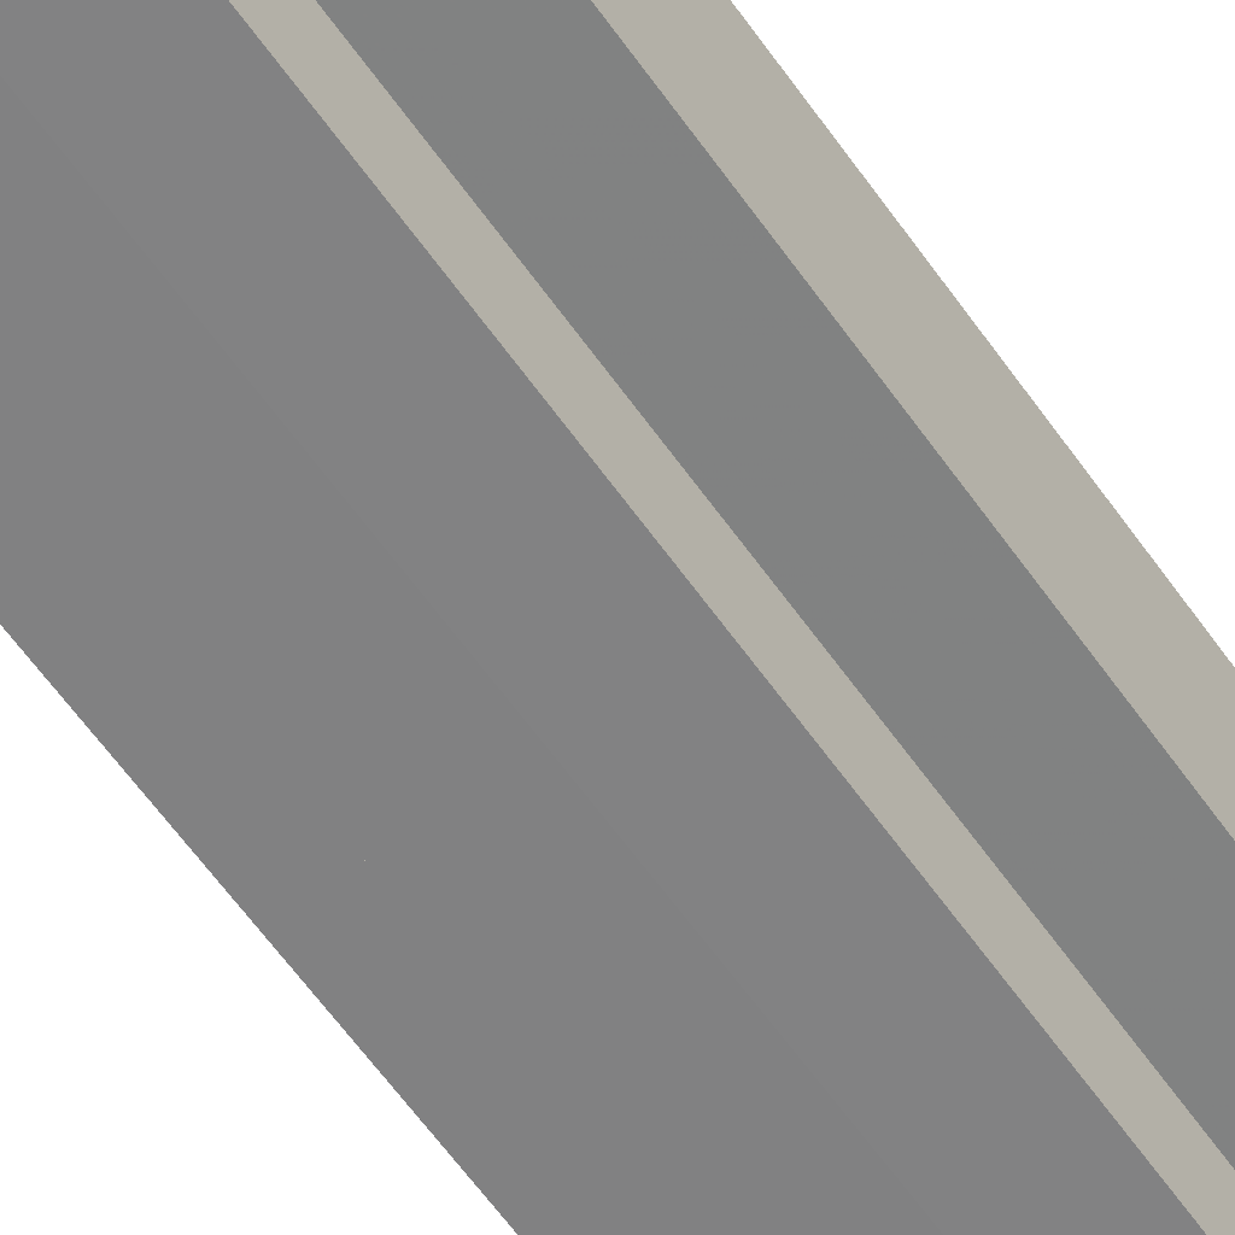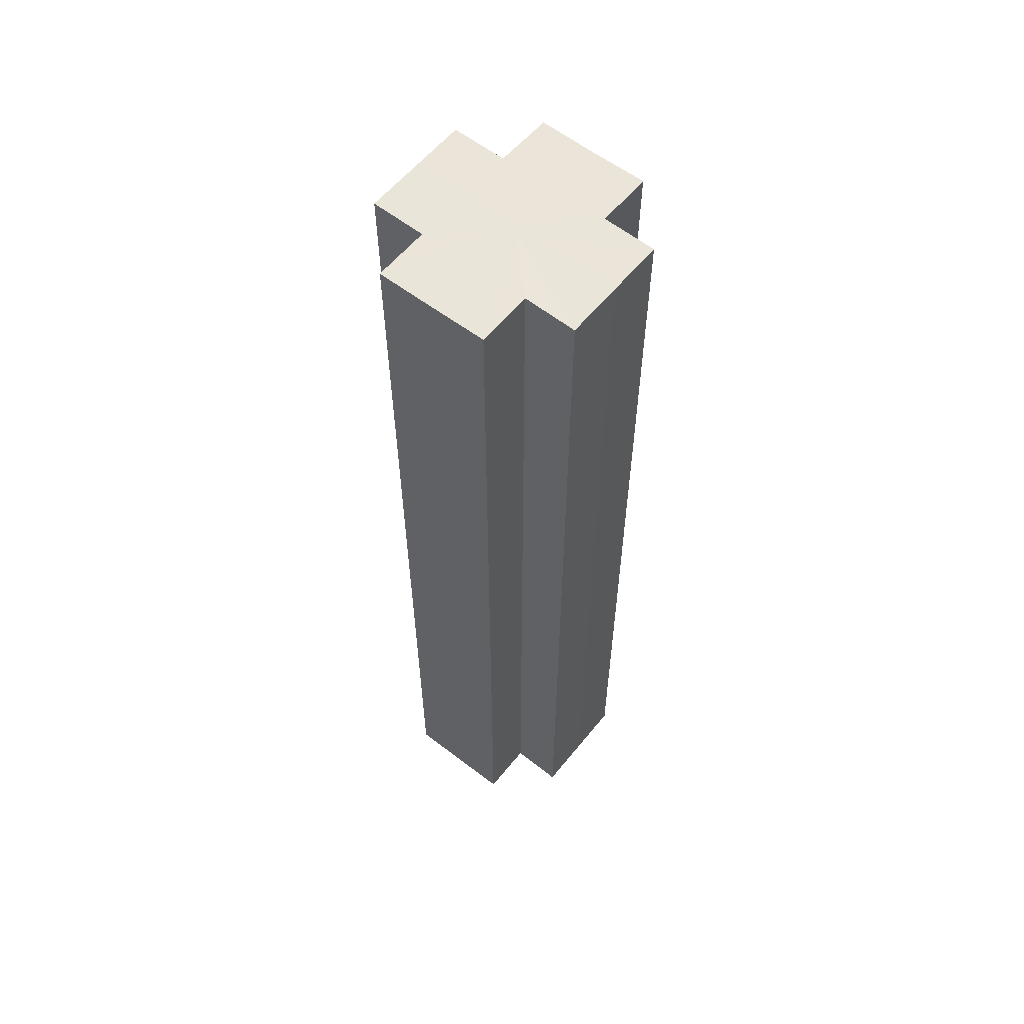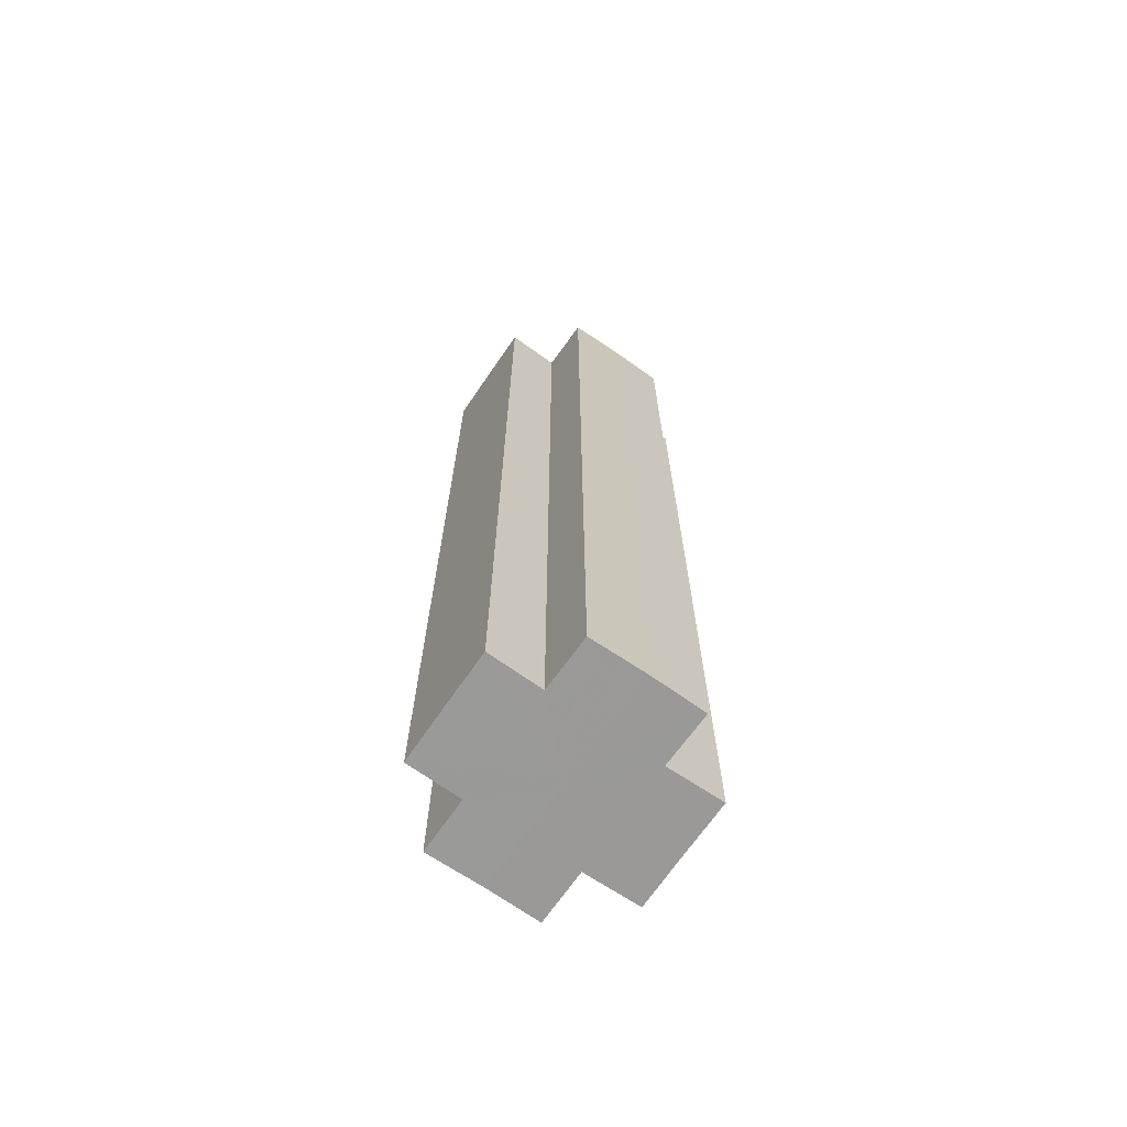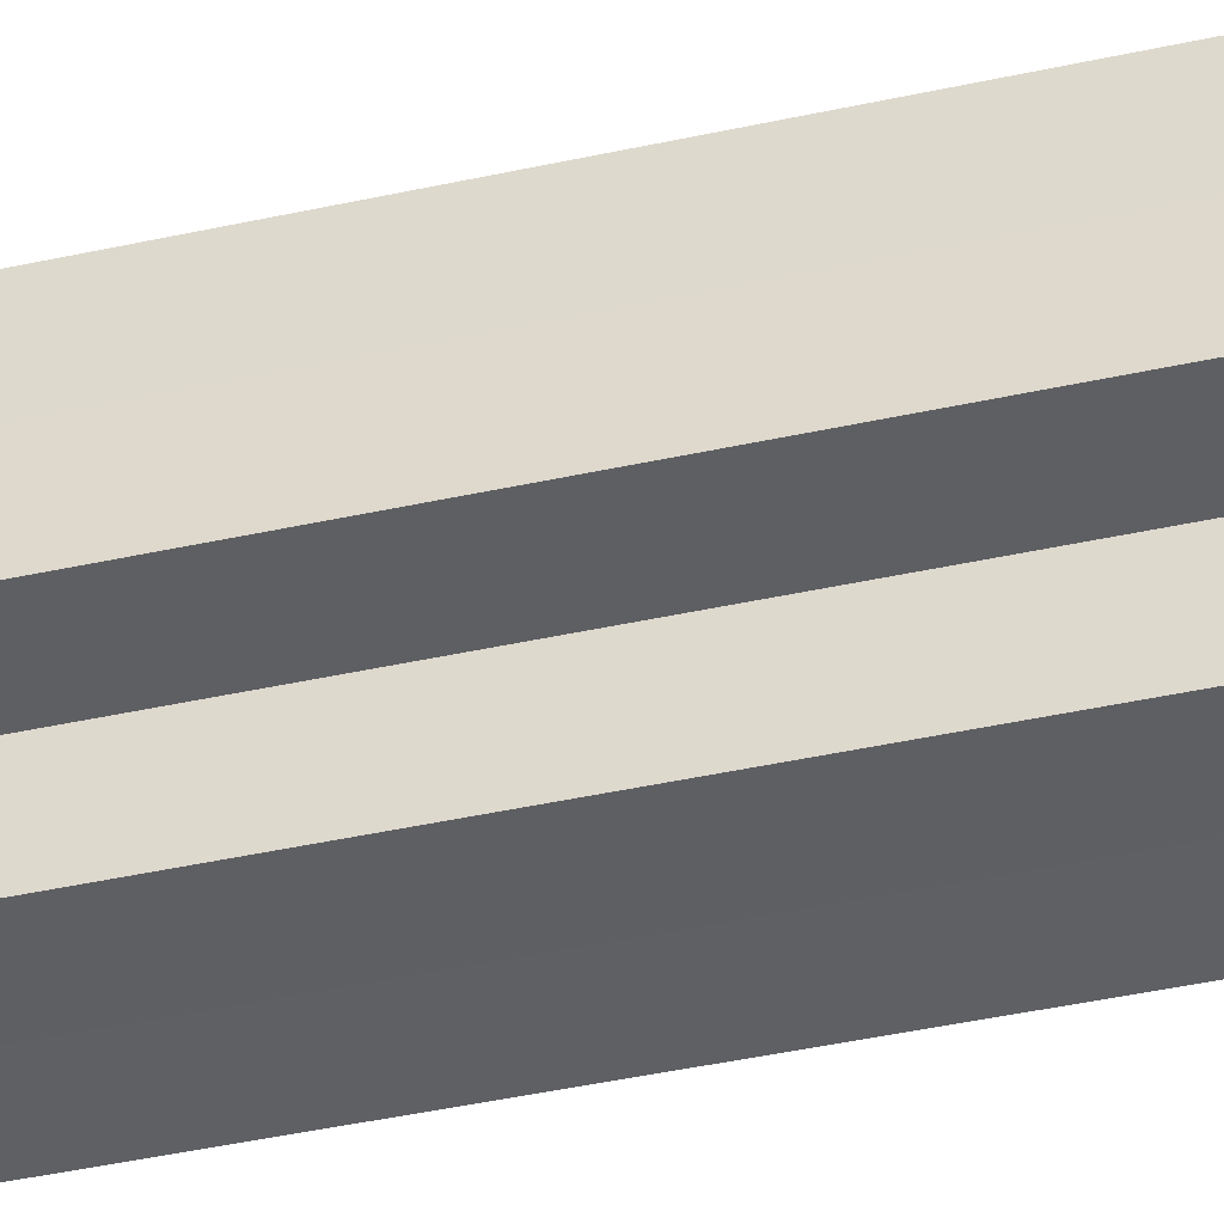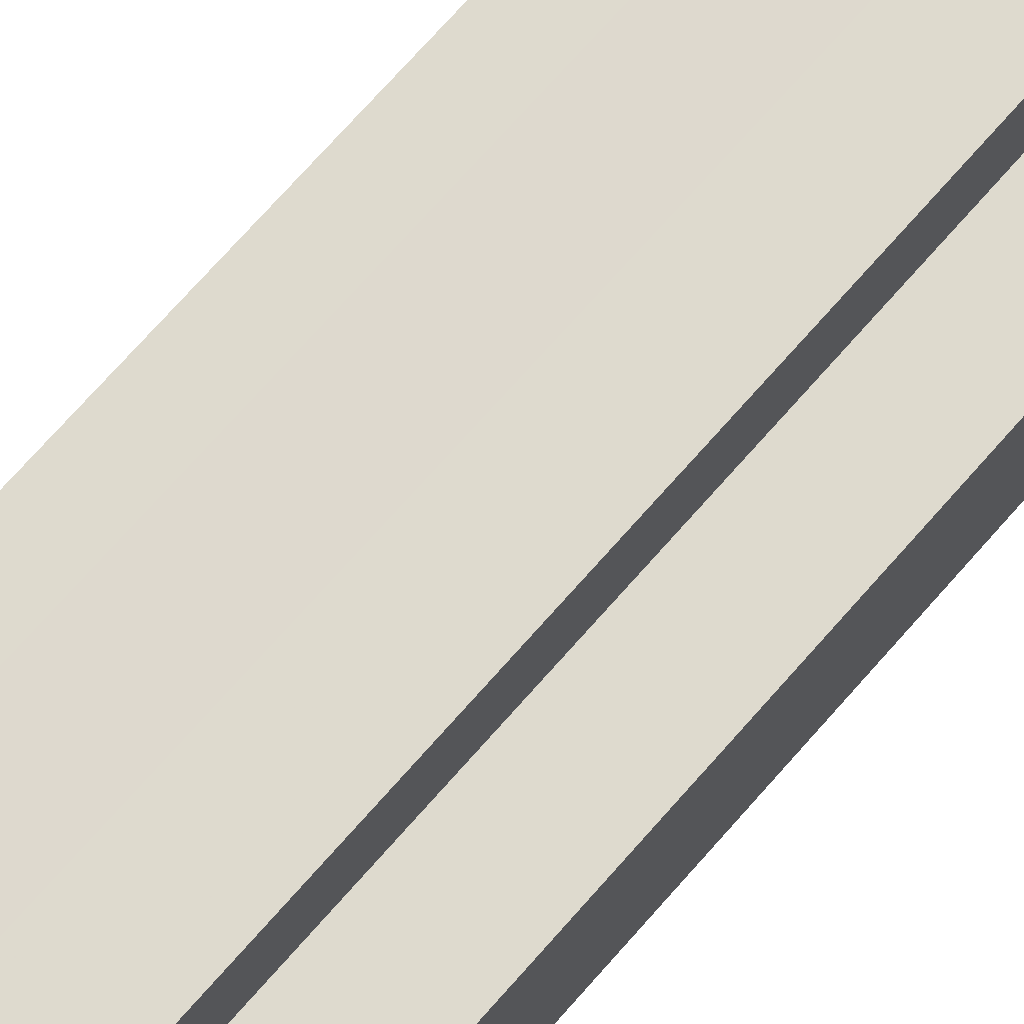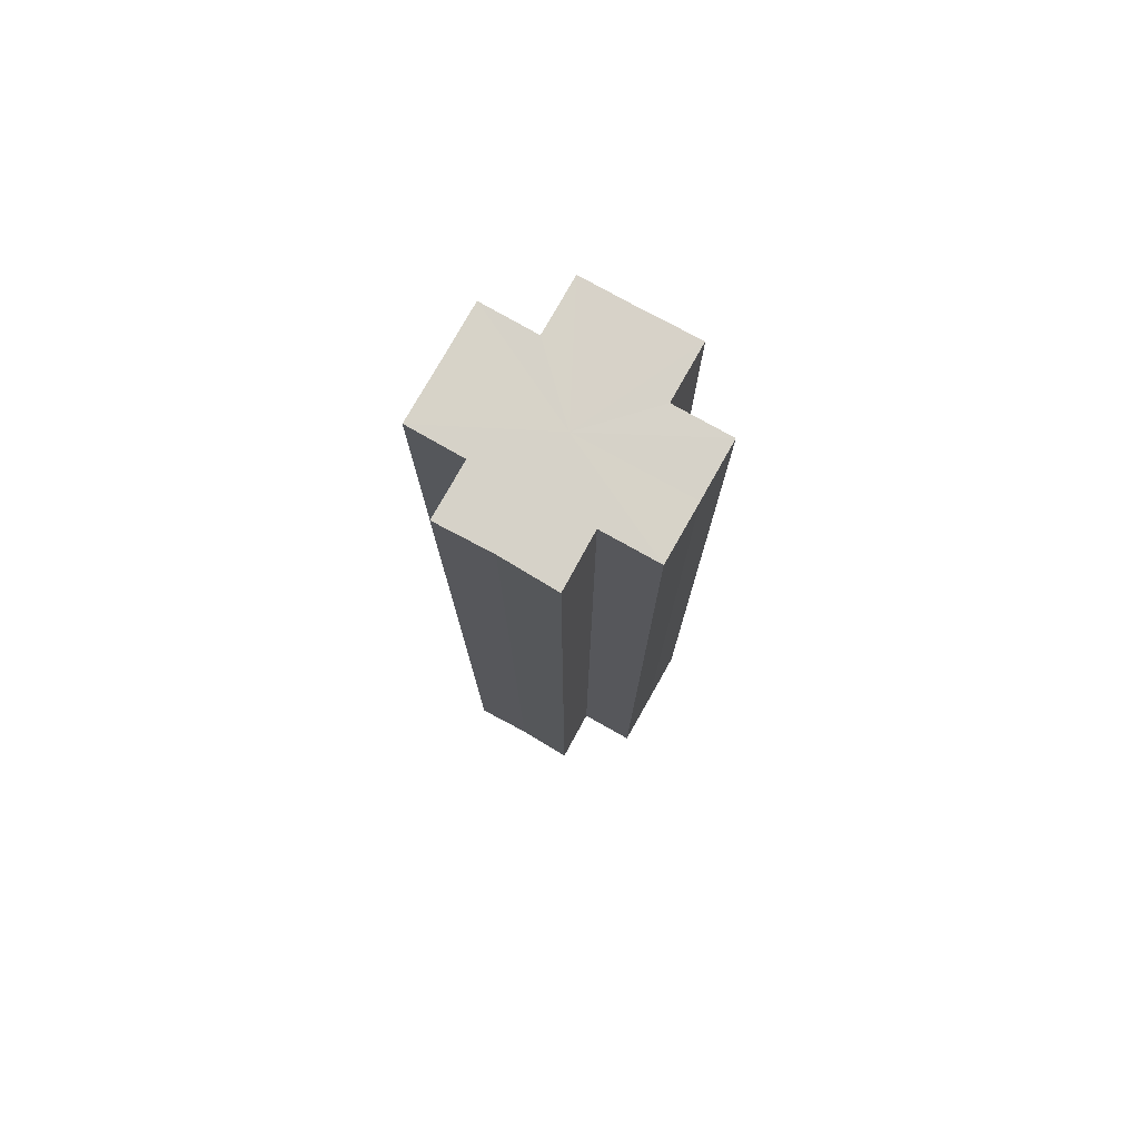
<metadata>
{"format":"obj","ext":"obj","renderer":"f3d","projection":"perspective","resolution":1024,"background":"white","views":[{"elev":-60.6,"azim":34.9,"up":"+Y"},{"elev":58.6,"azim":38.7,"up":"+Z"},{"elev":-69.1,"azim":55.2,"up":"+Z"},{"elev":-42.2,"azim":-75.1,"up":"+Y"},{"elev":71.3,"azim":-138.8,"up":"+Y"},{"elev":77.4,"azim":119.4,"up":"+Z"}]}
</metadata>
<code>
o 18742
v 2168 1868 8.165
v 2168 1868 8.165
v 2168 1868 7.995
v 2168 1868 8.165
v 2168 1868 7.995
v 2168 1868 8.165
v 2168 1868 7.995
v 2168 1868 8.165
v 2168 1868 7.995
v 2168 1868 8.165
v 2168 1868 8.165
v 2168 1868 8.165
v 2168 1868 7.995
v 2168 1868 7.995
v 2168 1868 8.165
v 2168 1868 8.165
v 2168 1868 8.165
v 2168 1868 7.995
v 2168 1868 7.995
v 2168 1868 8.165
v 2168 1868 8.165
v 2168 1868 8.165
v 2168 1868 8.165
v 2168 1868 7.995
v 2168 1868 7.995
v 2168 1868 7.995
v 2168 1868 8.165
v 2168 1868 8.165
v 2168 1868 8.165
v 2168 1868 8.165
v 2168 1868 7.995
v 2168 1868 8.165
v 2168 1868 7.995
v 2168 1868 7.995
v 2168 1868 8.165
v 2168 1868 8.165
v 2168 1868 8.165
v 2168 1868 7.995
v 2168 1868 7.995
v 2168 1868 8.165
v 2168 1868 8.165
v 2168 1868 8.165
v 2168 1868 8.165
v 2168 1868 7.995
v 2168 1868 7.995
v 2168 1868 7.995
v 2168 1868 8.165
v 2168 1868 8.165
v 2168 1868 8.165
v 2168 1868 8.165
v 2168 1868 8.165
v 2168 1868 7.995
v 2168 1868 7.995
v 2168 1868 7.995
v 2168 1868 8.165
v 2168 1868 8.165
v 2168 1868 8.165
v 2168 1868 7.995
v 2168 1868 7.995
v 2168 1868 8.165
v 2168 1868 8.165
v 2168 1868 8.165
v 2168 1868 8.165
v 2168 1868 7.995
v 2168 1868 7.995
v 2168 1868 8.165
v 2168 1868 7.995
v 2168 1868 8.165
v 2168 1868 8.165
v 2168 1868 7.995
v 2168 1868 7.995
v 2168 1868 8.165
v 2168 1868 8.165
v 2168 1868 7.995
v 2168 1868 7.995
v 2168 1868 8.165
v 2168 1868 8.165
v 2168 1868 8.165
v 2168 1868 8.165
v 2168 1868 8.165
v 2168 1868 7.995
v 2168 1868 7.995
v 2168 1868 7.995
v 2168 1868 7.995
v 2168 1868 7.995
v 2168 1868 7.995
v 2168 1868 7.995
v 2168 1868 7.995
v 2168 1868 7.995
v 2168 1868 7.995
v 2168 1868 7.995
v 2168 1868 7.995
v 2168 1868 7.995
v 2168 1868 7.995
v 2168 1868 7.995
v 2168 1868 7.995
v 2168 1868 7.995
v 2168 1868 7.995
f 1 2 3
f 4 1 5
f 5 6 7
f 7 8 9
f 10 8 11
f 10 12 8
f 13 12 14
f 15 16 13
f 10 17 12
f 18 17 19
f 20 21 18
f 10 22 17
f 10 23 22
f 24 23 25
f 26 27 24
f 28 29 26
f 29 30 31
f 10 32 23
f 33 32 34
f 35 36 33
f 10 37 32
f 38 37 39
f 40 41 38
f 10 42 37
f 10 43 42
f 44 43 45
f 46 47 44
f 10 48 43
f 49 50 46
f 50 51 52
f 53 48 54
f 55 56 53
f 10 57 48
f 58 57 59
f 60 61 58
f 10 62 57
f 10 63 62
f 64 63 65
f 10 66 63
f 67 68 64
f 10 69 66
f 10 11 69
f 70 66 71
f 72 73 70
f 74 69 75
f 76 77 74
f 78 79 67
f 79 80 81
f 82 83 84
f 82 85 83
f 82 84 86
f 82 87 85
f 82 86 88
f 82 89 87
f 82 88 90
f 82 91 89
f 82 90 92
f 82 93 91
f 82 92 94
f 82 95 93
f 82 94 96
f 82 97 95
f 82 96 98
f 82 98 97

</code>
